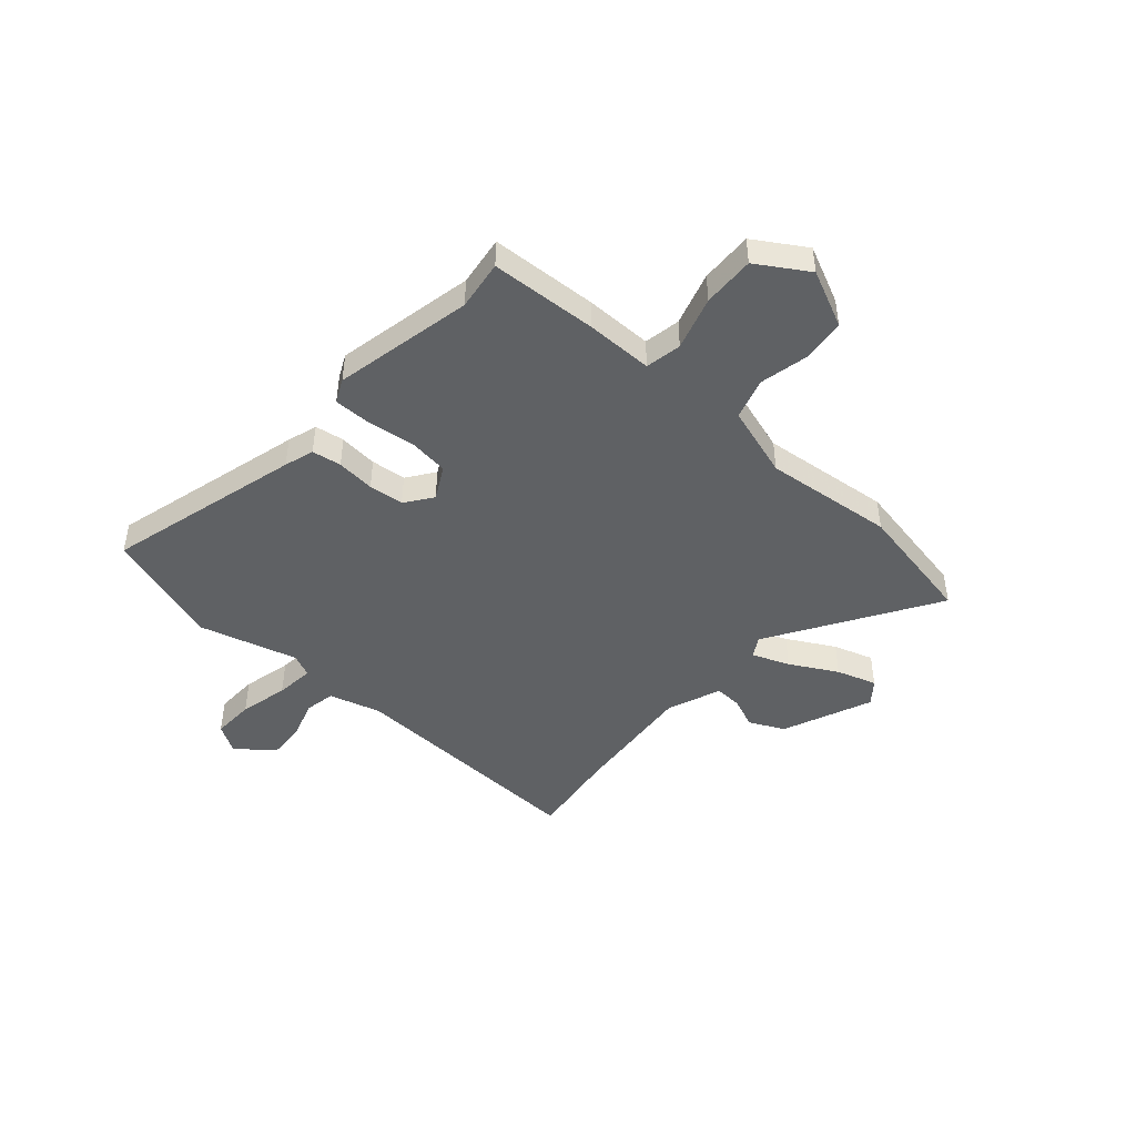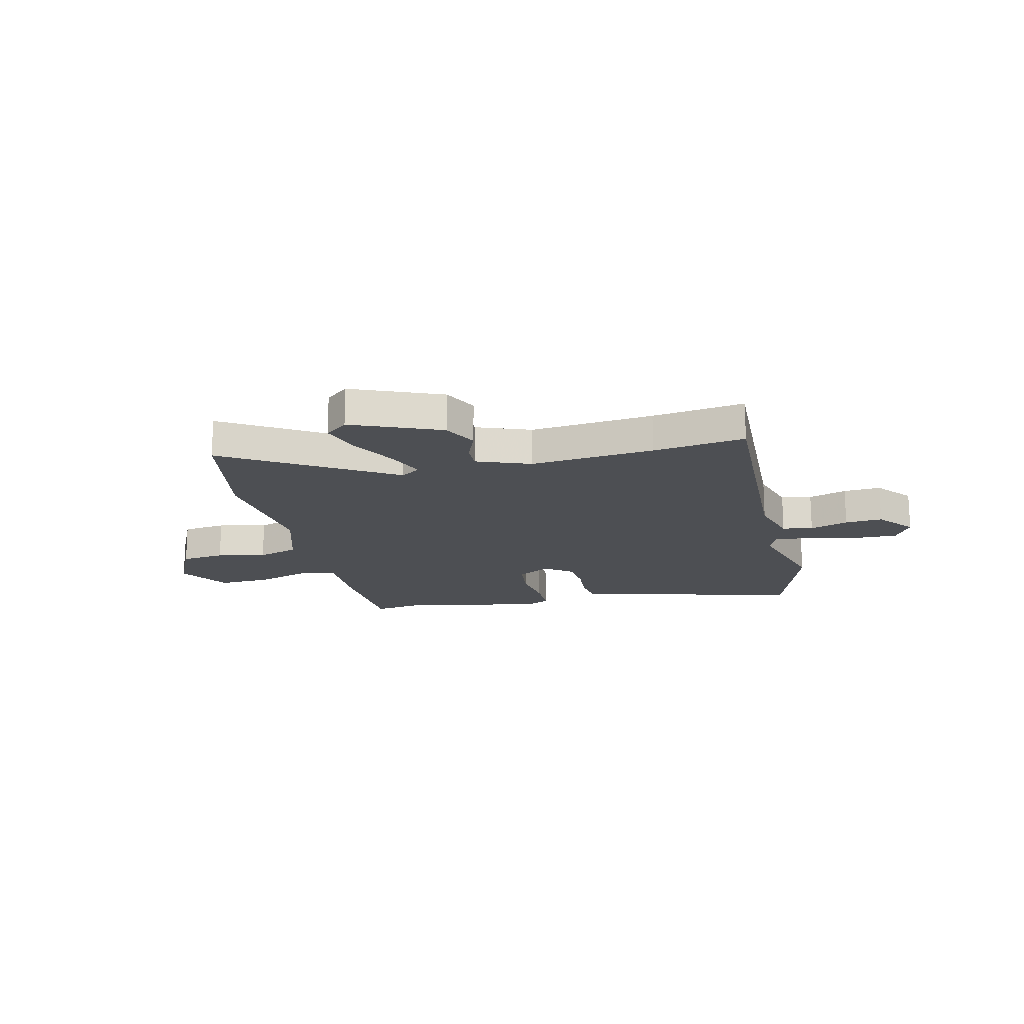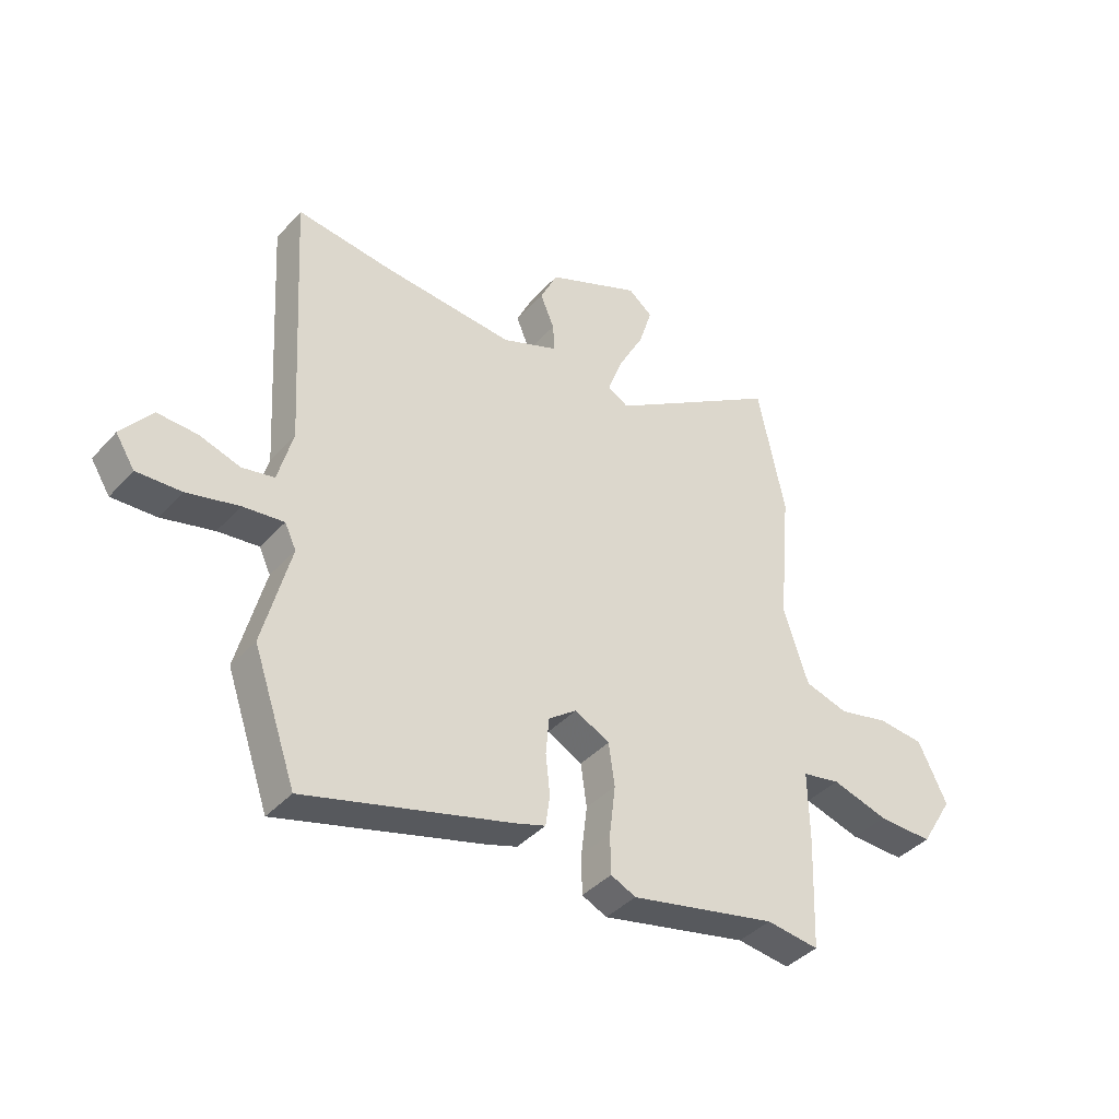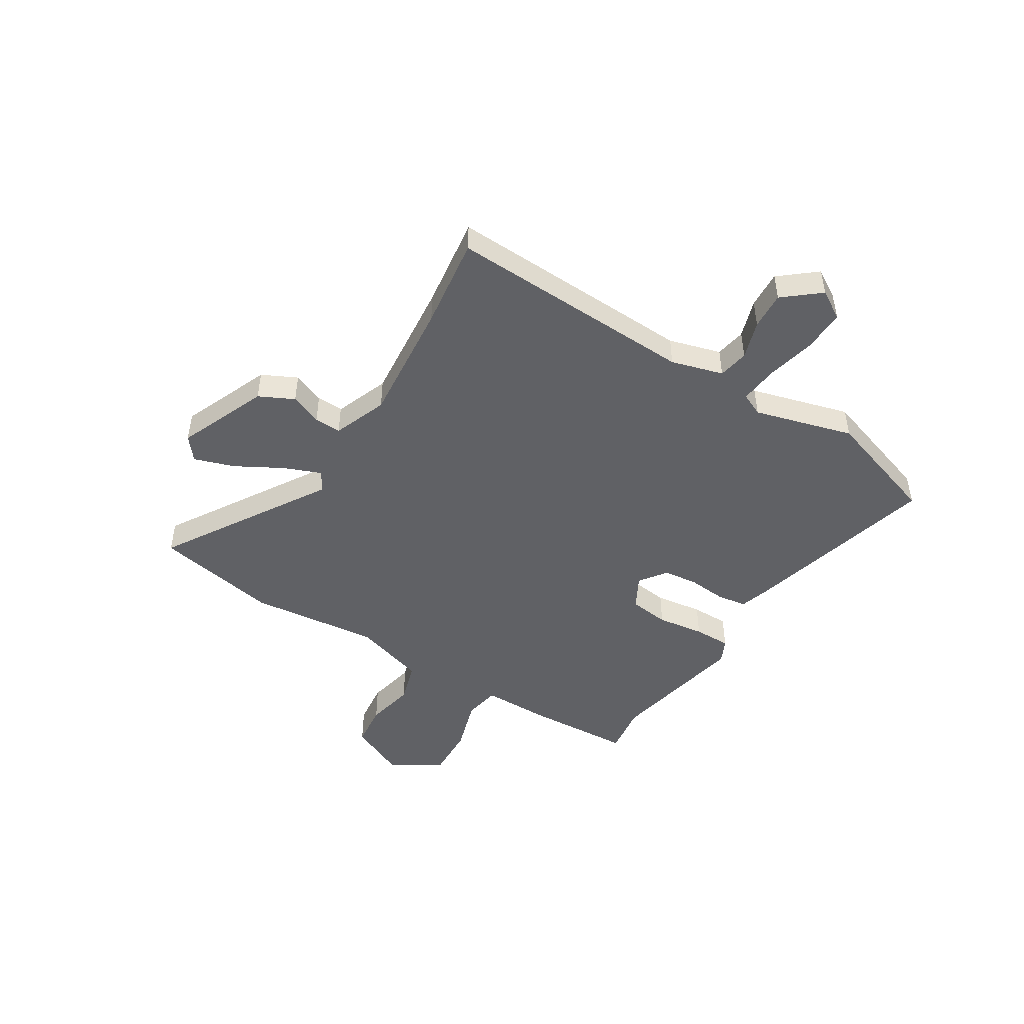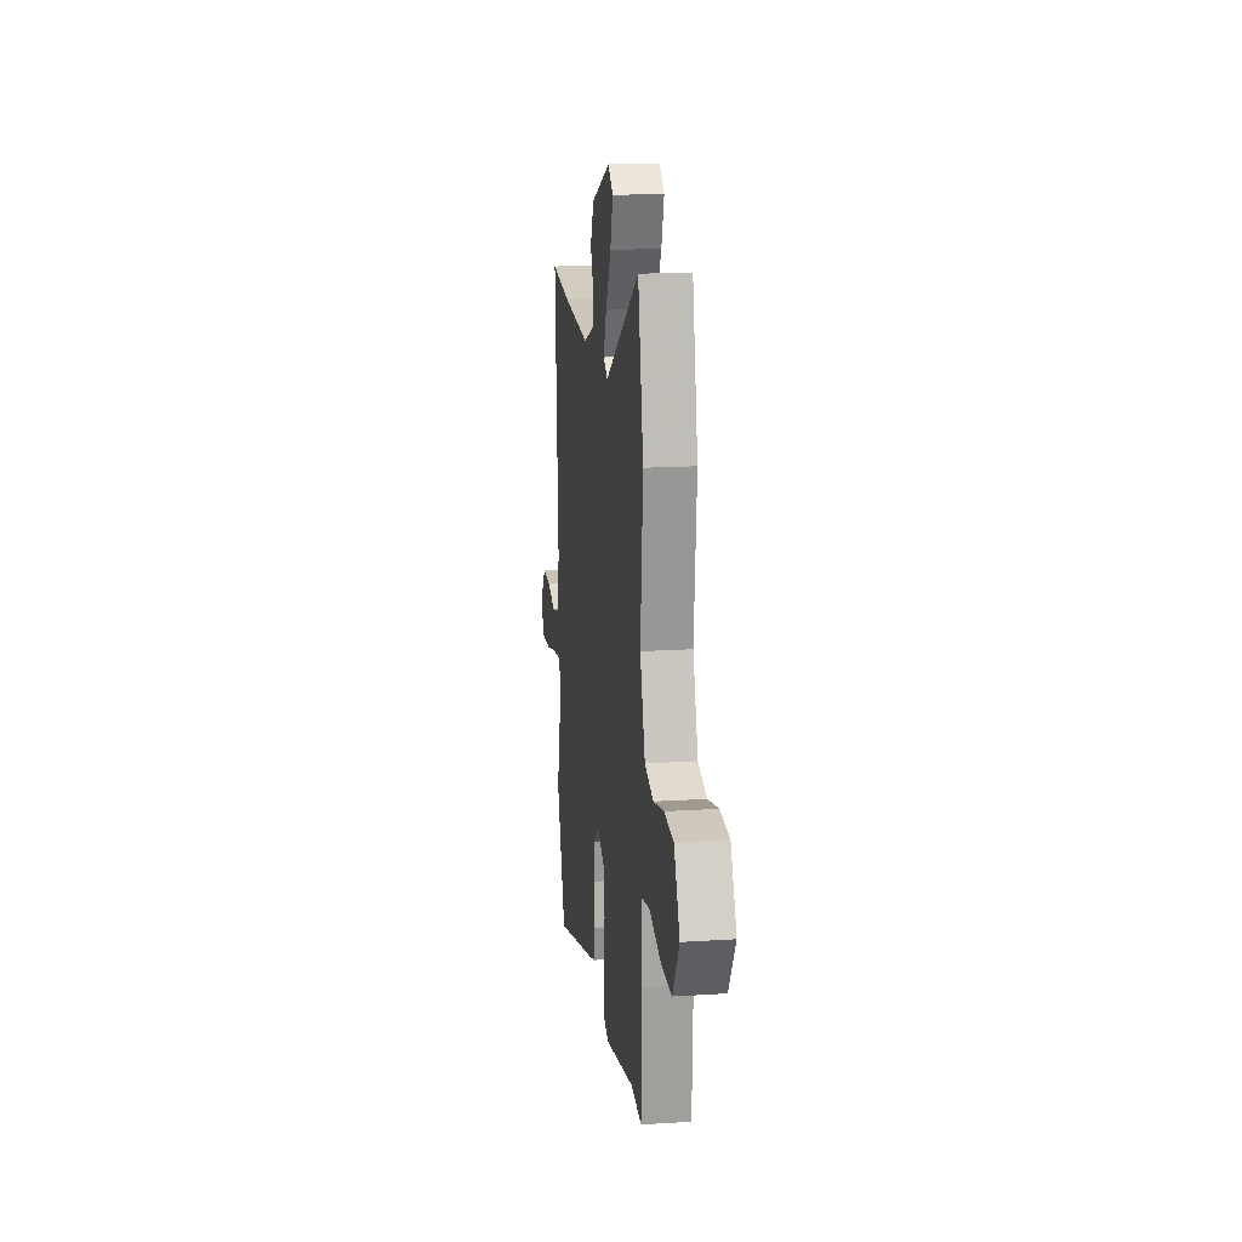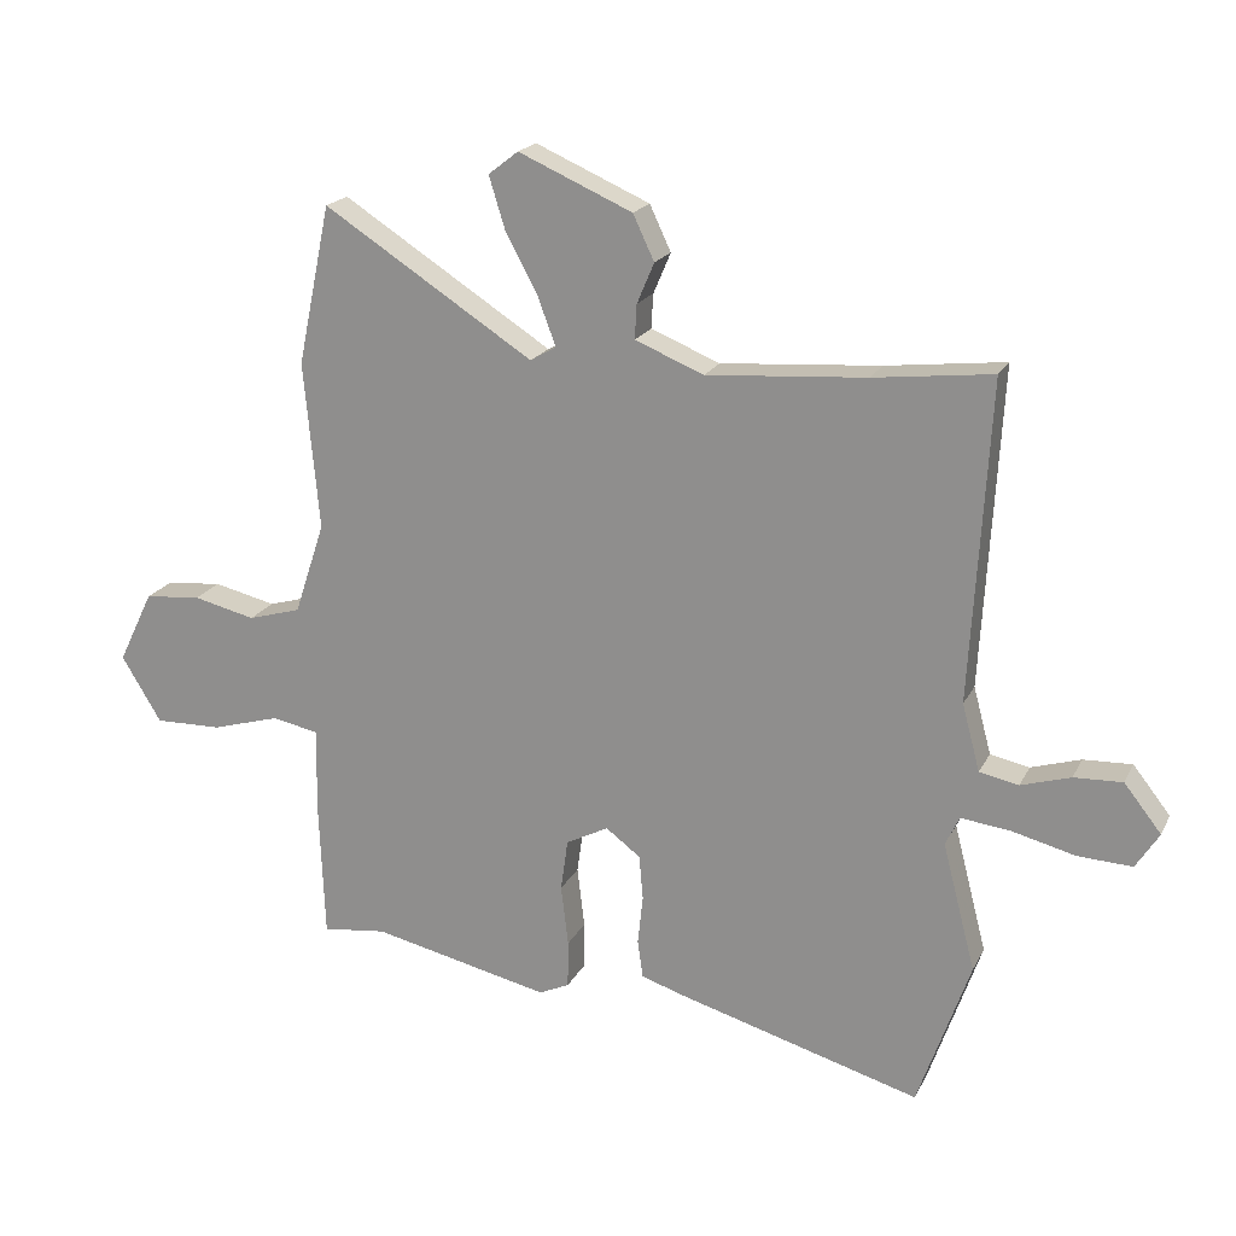
<metadata>
{"format":"obj","ext":"obj","renderer":"f3d","projection":"perspective","resolution":1024,"background":"white","views":[{"elev":-45.9,"azim":-130.6,"up":"+Y"},{"elev":-17.7,"azim":14.5,"up":"+Y"},{"elev":-40.1,"azim":142.4,"up":"+Z"},{"elev":-47.8,"azim":59.2,"up":"+Y"},{"elev":17.0,"azim":-97.4,"up":"+Z"},{"elev":19.6,"azim":20.2,"up":"+Z"}]}
</metadata>
<code>
v -0.515 0.07 0.426
v -0.465 0.07 0.666
v -0.148 0.07 0.463
v -0.109 0.07 0.486
v -0.136 0.07 0.558
v -0.185 0.07 0.65
v -0.209 0.07 0.728
v -0.164 0.07 0.763
v 0.008 0.07 0.688
v 0.04 0.07 0.62
v 0.014 0.07 0.559
v 0.011 0.07 0.507
v 0.115 0.07 0.465
v 0.355 0.07 0.483
v 0.534 0.07 0.504
v 0.506 0.07 0.022
v 0.533 0.07 -0.079
v 0.592 0.07 -0.091
v 0.667 0.07 -0.068
v 0.74 0.07 -0.065
v 0.796 0.07 -0.136
v 0.761 0.07 -0.191
v 0.679 0.07 -0.187
v 0.584 0.07 -0.163
v 0.509 0.07 -0.154
v 0.488 0.07 -0.198
v 0.538 0.07 -0.391
v 0.459 0.07 -0.617
v 0.083 0.07 -0.51
v 0.026 0.07 -0.491
v 0.018 0.07 -0.434
v 0.026 0.07 -0.36
v 0.02 0.07 -0.292
v -0.032 0.07 -0.253
v -0.096 0.07 -0.286
v -0.107 0.07 -0.364
v -0.096 0.07 -0.456
v -0.097 0.07 -0.528
v -0.143 0.07 -0.549
v -0.412 0.07 -0.489
v -0.509 0.07 -0.501
v -0.517 0.07 -0.294
v -0.515 0.07 -0.164
v -0.585 0.07 -0.15
v -0.689 0.07 -0.18
v -0.79 0.07 -0.182
v -0.85 0.07 -0.083
v -0.797 0.07 0.026
v -0.712 0.07 0.034
v -0.618 0.07 0.012
v -0.538 0.07 0.035
v -0.492 0.07 0.174
v -0.515 0 0.426
v -0.465 0 0.666
v -0.148 0 0.463
v -0.109 0 0.486
v -0.136 0 0.558
v -0.185 0 0.65
v -0.209 0 0.728
v -0.164 0 0.763
v 0.008 0 0.688
v 0.04 0 0.62
v 0.014 0 0.559
v 0.011 0 0.507
v 0.115 0 0.465
v 0.355 0 0.483
v 0.534 0 0.504
v 0.506 0 0.022
v 0.533 0 -0.079
v 0.592 0 -0.091
v 0.667 0 -0.068
v 0.74 0 -0.065
v 0.796 0 -0.136
v 0.761 0 -0.191
v 0.679 0 -0.187
v 0.584 0 -0.163
v 0.509 0 -0.154
v 0.488 0 -0.198
v 0.538 0 -0.391
v 0.459 0 -0.617
v 0.083 0 -0.51
v 0.026 0 -0.491
v 0.018 0 -0.434
v 0.026 0 -0.36
v 0.02 0 -0.292
v -0.032 0 -0.253
v -0.096 0 -0.286
v -0.107 0 -0.364
v -0.096 0 -0.456
v -0.097 0 -0.528
v -0.143 0 -0.549
v -0.412 0 -0.489
v -0.509 0 -0.501
v -0.517 0 -0.294
v -0.515 0 -0.164
v -0.585 0 -0.15
v -0.689 0 -0.18
v -0.79 0 -0.182
v -0.85 0 -0.083
v -0.797 0 0.026
v -0.712 0 0.034
v -0.618 0 0.012
v -0.538 0 0.035
v -0.492 0 0.174
f 48 49 50
f 47 48 50
f 46 47 50
f 45 46 50
f 44 45 50
f 43 44 50 51
f 40 41 42 43
f 43 51 52
f 40 43 52
f 39 40 52
f 38 39 52
f 37 38 52
f 36 37 52
f 30 31 32
f 29 30 32
f 28 29 32
f 27 28 32
f 26 27 32
f 25 26 32 33
f 22 23 24
f 21 22 24
f 20 21 24
f 19 20 24
f 18 19 24
f 17 18 24 25
f 25 33 34
f 17 25 34
f 16 17 34
f 9 10 11
f 8 9 11
f 7 8 11
f 6 7 11
f 5 6 11
f 4 5 11 12
f 3 4 12 13
f 1 2 3
f 52 1 3
f 36 52 3
f 35 36 3
f 14 15 16 34
f 13 14 34 35
f 3 13 35
f 102 101 100
f 102 100 99
f 102 99 98
f 102 98 97
f 102 97 96
f 103 102 96 95
f 95 94 93 92
f 104 103 95
f 104 95 92
f 104 92 91
f 104 91 90
f 104 90 89
f 104 89 88
f 84 83 82
f 84 82 81
f 84 81 80
f 84 80 79
f 84 79 78
f 85 84 78 77
f 76 75 74
f 76 74 73
f 76 73 72
f 76 72 71
f 76 71 70
f 77 76 70 69
f 86 85 77
f 86 77 69
f 86 69 68
f 63 62 61
f 63 61 60
f 63 60 59
f 63 59 58
f 63 58 57
f 64 63 57 56
f 65 64 56 55
f 55 54 53
f 55 53 104
f 55 104 88
f 55 88 87
f 86 68 67 66
f 87 86 66 65
f 87 65 55
f 1 53 54 2
f 2 54 55 3
f 3 55 56 4
f 4 56 57 5
f 5 57 58 6
f 6 58 59 7
f 7 59 60 8
f 8 60 61 9
f 9 61 62 10
f 10 62 63 11
f 11 63 64 12
f 12 64 65 13
f 13 65 66 14
f 14 66 67 15
f 15 67 68 16
f 16 68 69 17
f 17 69 70 18
f 18 70 71 19
f 19 71 72 20
f 20 72 73 21
f 21 73 74 22
f 22 74 75 23
f 23 75 76 24
f 24 76 77 25
f 25 77 78 26
f 26 78 79 27
f 27 79 80 28
f 28 80 81 29
f 29 81 82 30
f 30 82 83 31
f 31 83 84 32
f 32 84 85 33
f 33 85 86 34
f 34 86 87 35
f 35 87 88 36
f 36 88 89 37
f 37 89 90 38
f 38 90 91 39
f 39 91 92 40
f 40 92 93 41
f 41 93 94 42
f 42 94 95 43
f 43 95 96 44
f 44 96 97 45
f 45 97 98 46
f 46 98 99 47
f 47 99 100 48
f 48 100 101 49
f 49 101 102 50
f 50 102 103 51
f 51 103 104 52
f 52 104 53 1

</code>
